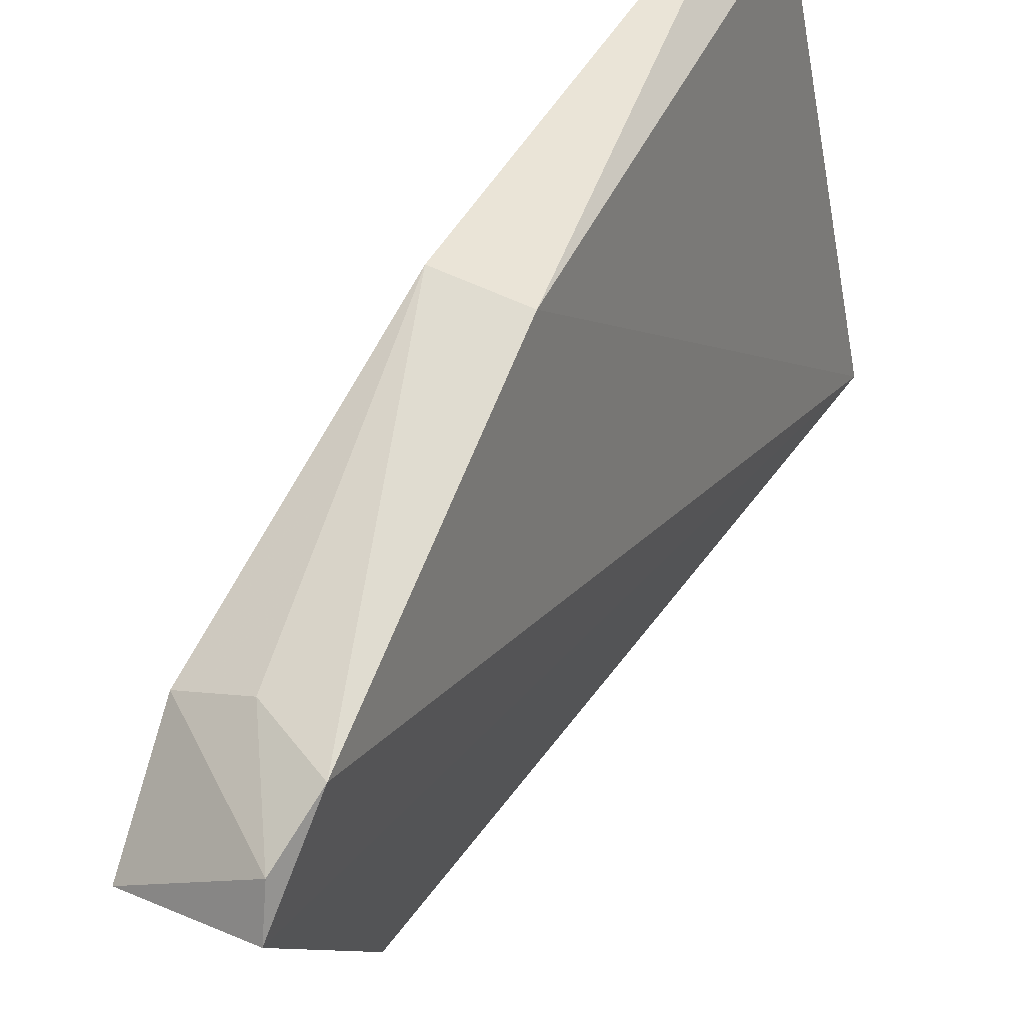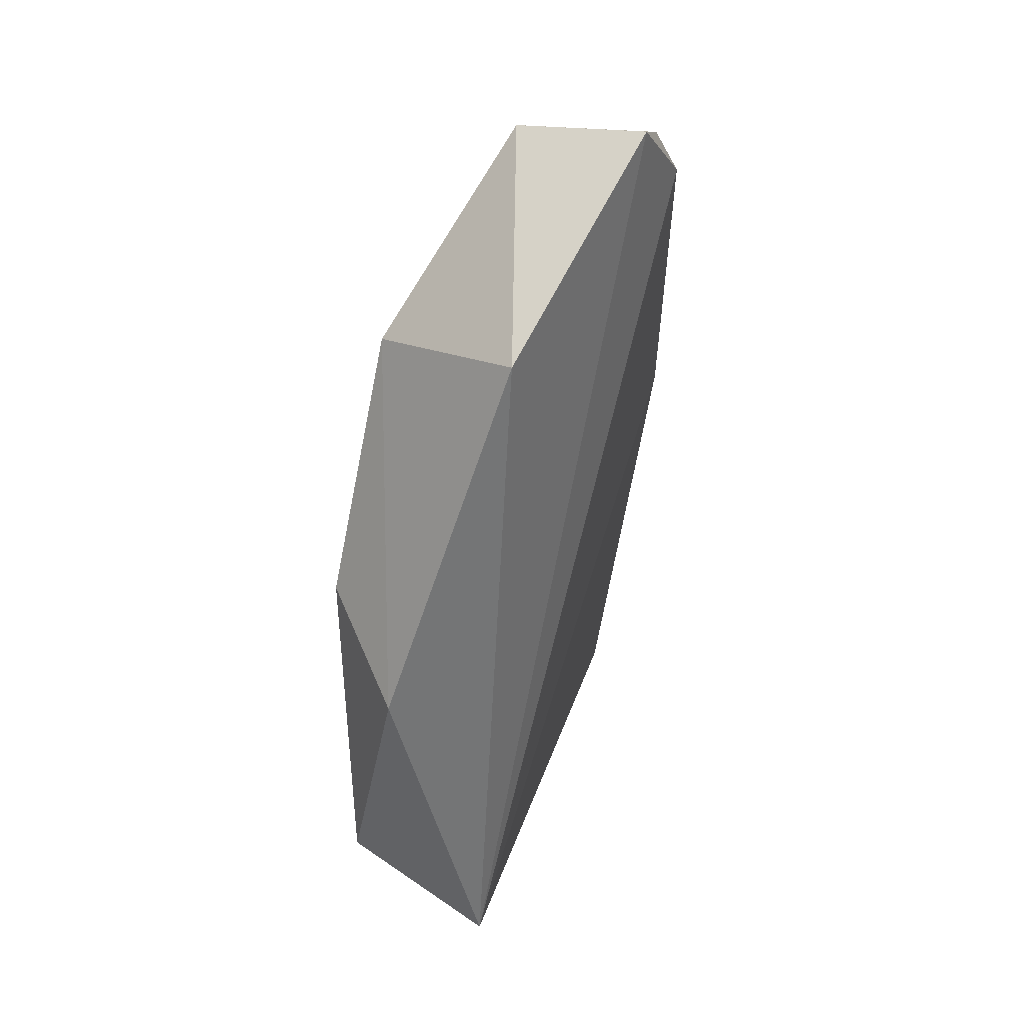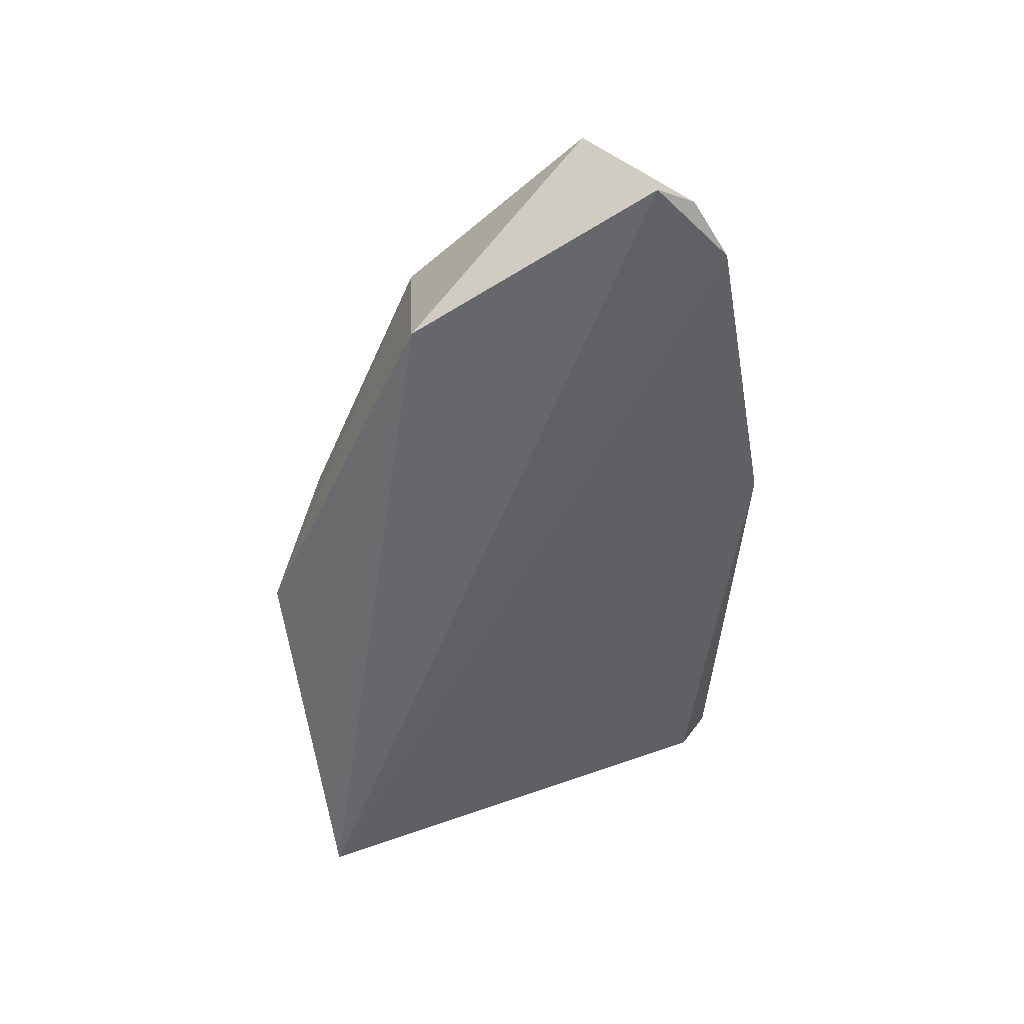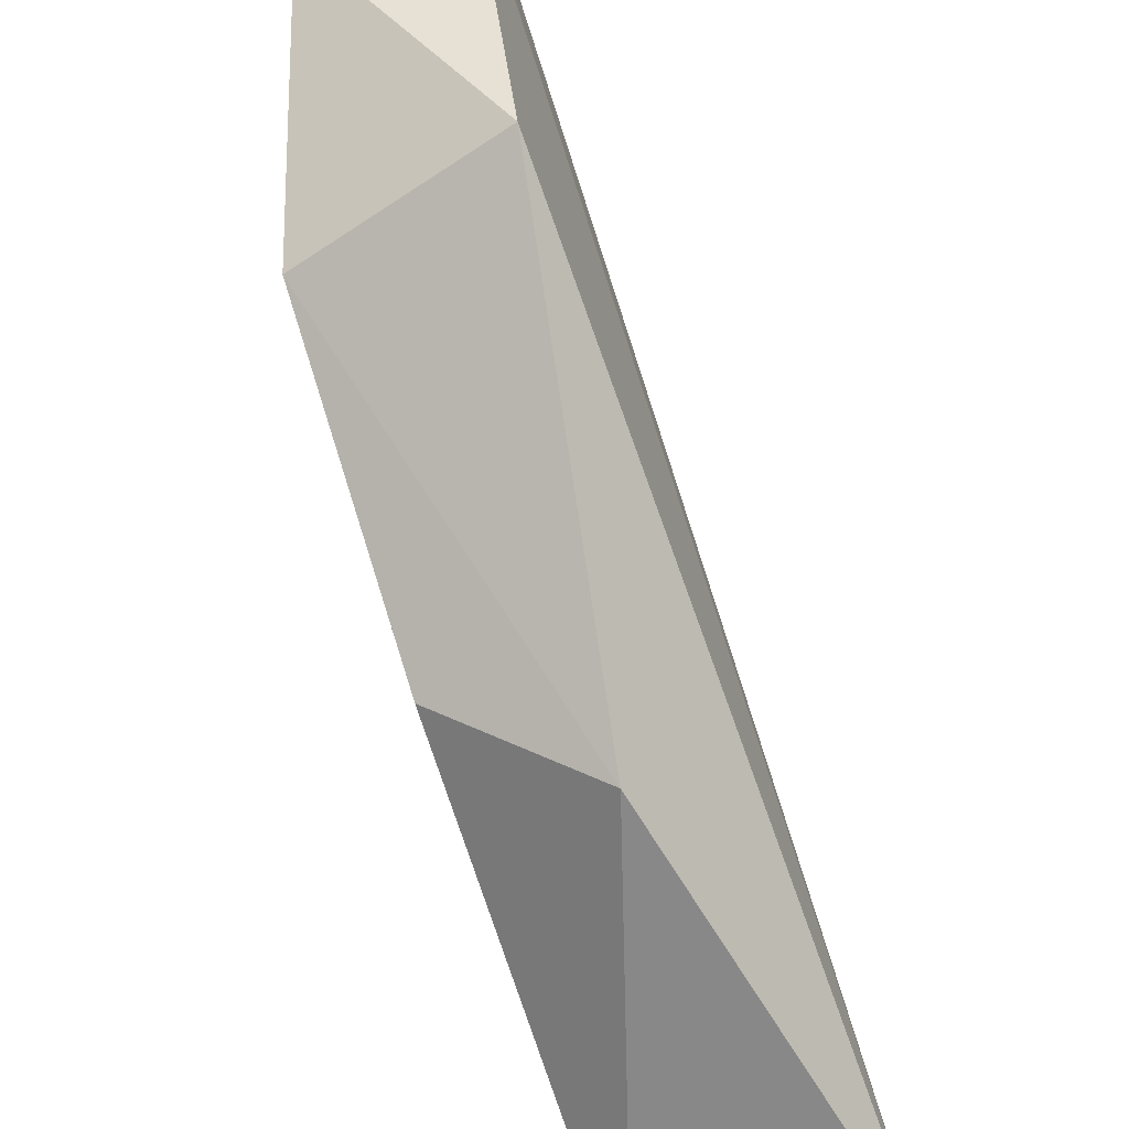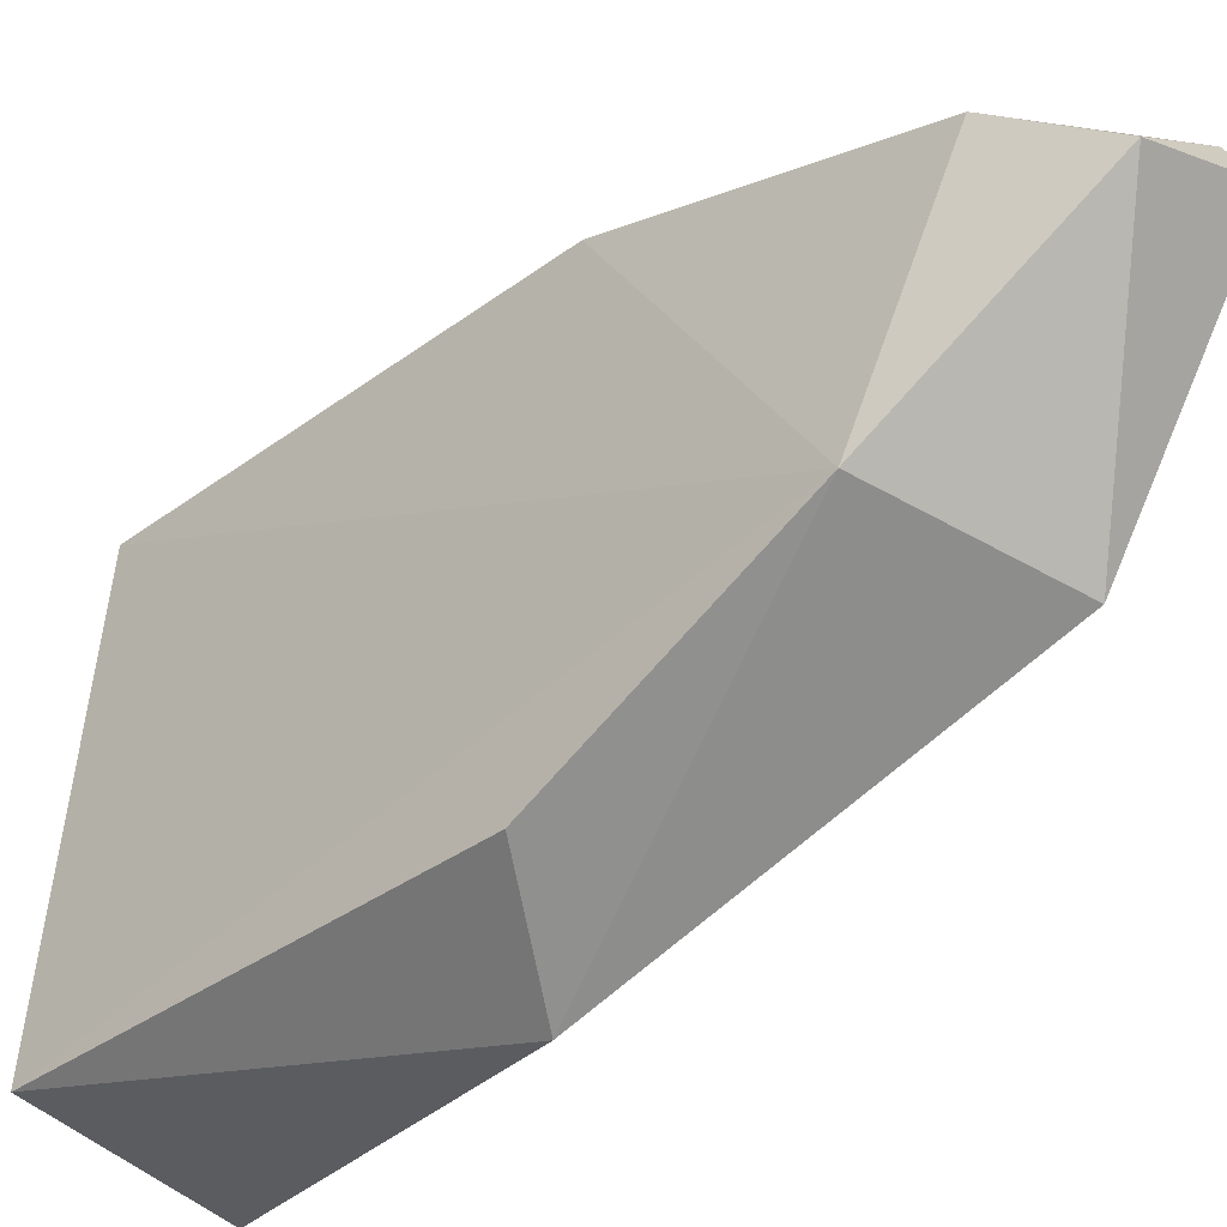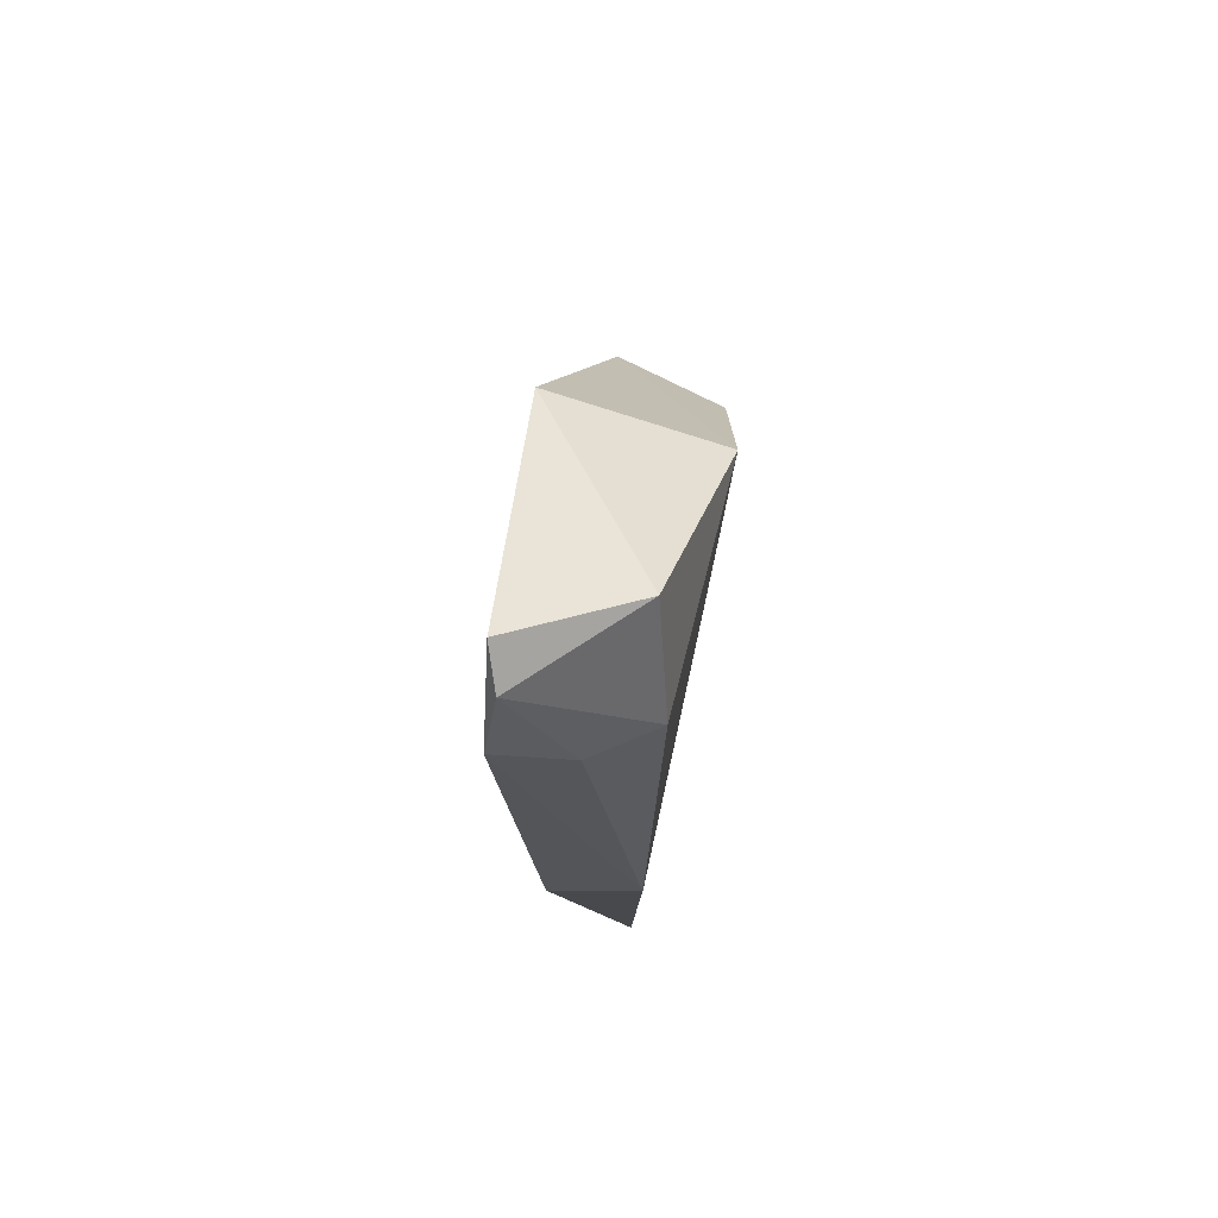
<metadata>
{"format":"obj","ext":"obj","renderer":"f3d","projection":"perspective","resolution":1024,"background":"white","views":[{"elev":52.7,"azim":29.5,"up":"+Y"},{"elev":42.6,"azim":31.8,"up":"+Z"},{"elev":41.2,"azim":78.9,"up":"+Z"},{"elev":-72.6,"azim":17.9,"up":"+Y"},{"elev":-36.8,"azim":-46.9,"up":"+Y"},{"elev":78.0,"azim":-175.0,"up":"+Z"}]}
</metadata>
<code>
v -0.04259 -0.04355 0.1568
v -0.04355 -0.07075 0.1409
v -0.04012 -0.08456 0.05575
v -0.05709 -0.02732 0.05399
v -0.06307 -0.06799 0.1352
v -0.04775 -0.0268 0.1084
v -0.05667 -0.04862 0.1558
v -0.04989 -0.0887 0.09827
v -0.04262 -0.03503 0.1473
v -0.05271 -0.03142 0.05428
v -0.05777 -0.02764 0.1079
v -0.06245 -0.08166 0.05553
v -0.04367 -0.03897 0.1541
v -0.05844 -0.03954 0.1439
v -0.06239 -0.08127 0.1059
v -0.05106 -0.03578 0.1433
f 1 2 3
f 7 5 2
f 7 2 1
f 8 3 2
f 8 2 5
f 9 1 3
f 9 3 6
f 10 6 3
f 10 3 4
f 10 4 6
f 11 6 4
f 11 4 5
f 11 9 6
f 12 5 4
f 12 4 3
f 12 3 8
f 13 7 1
f 13 1 9
f 14 11 5
f 14 5 7
f 14 7 13
f 15 12 8
f 15 8 5
f 15 5 12
f 16 9 11
f 16 11 14
f 16 14 13
f 16 13 9

</code>
